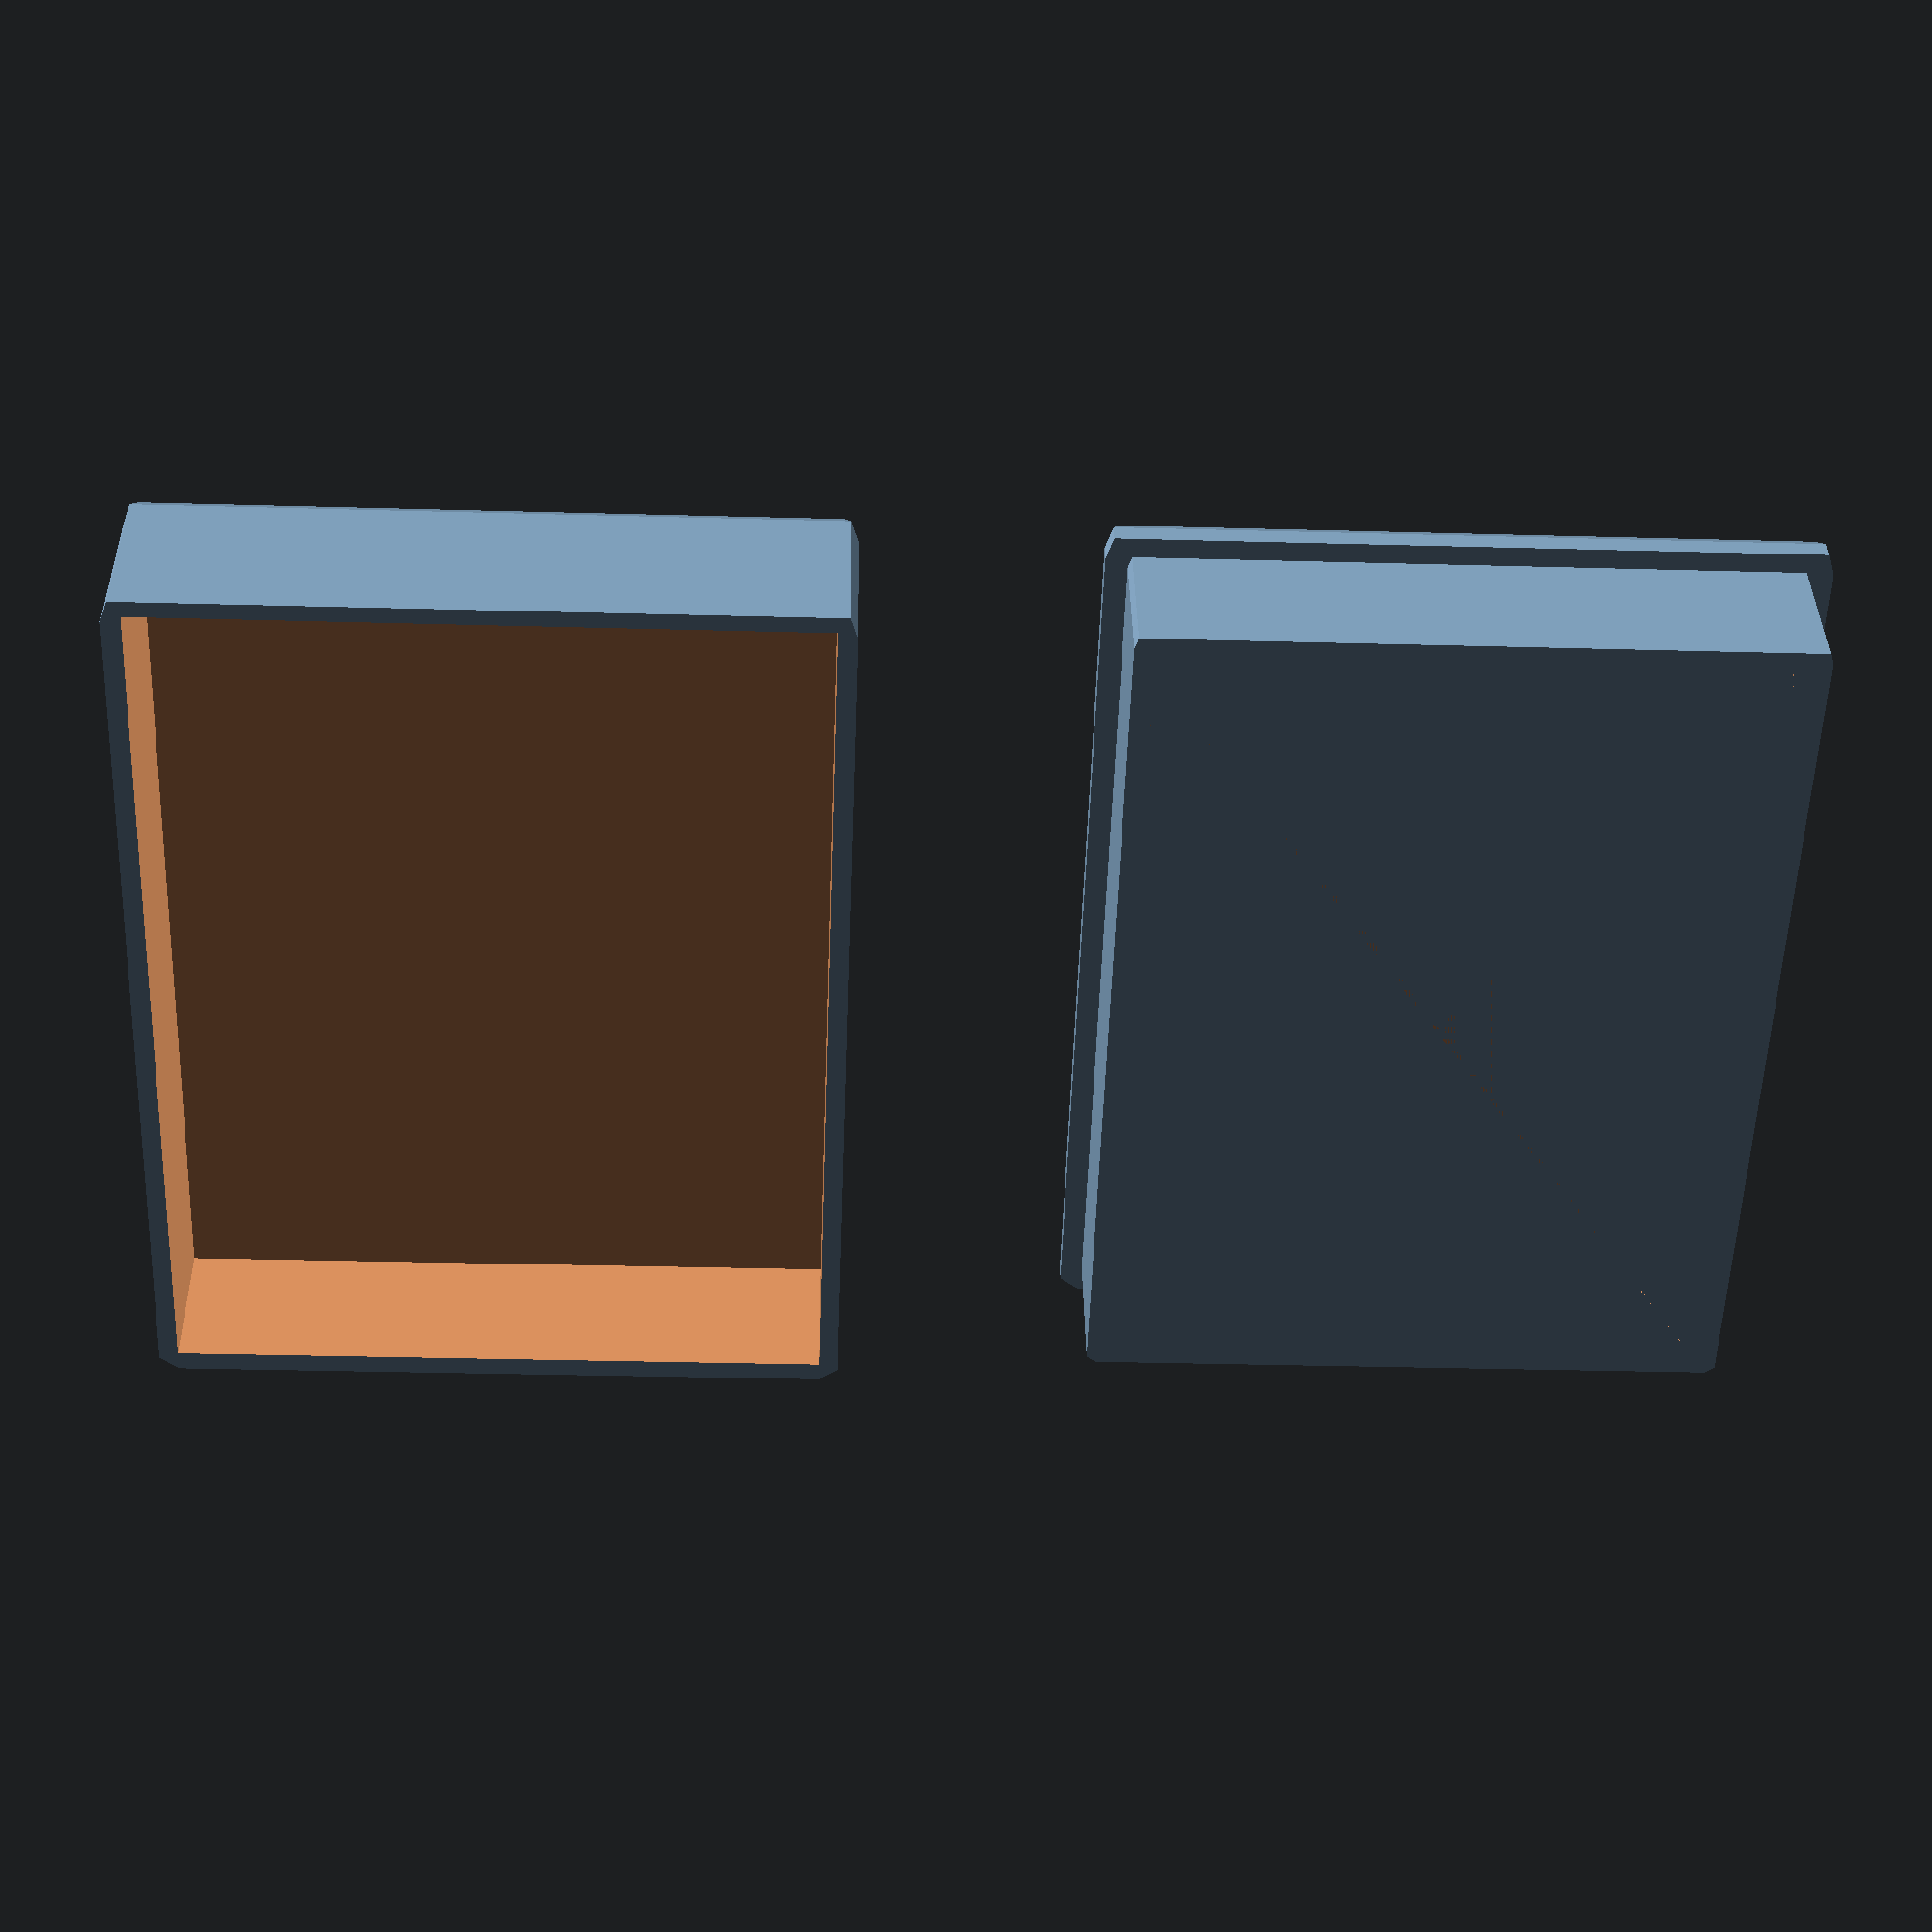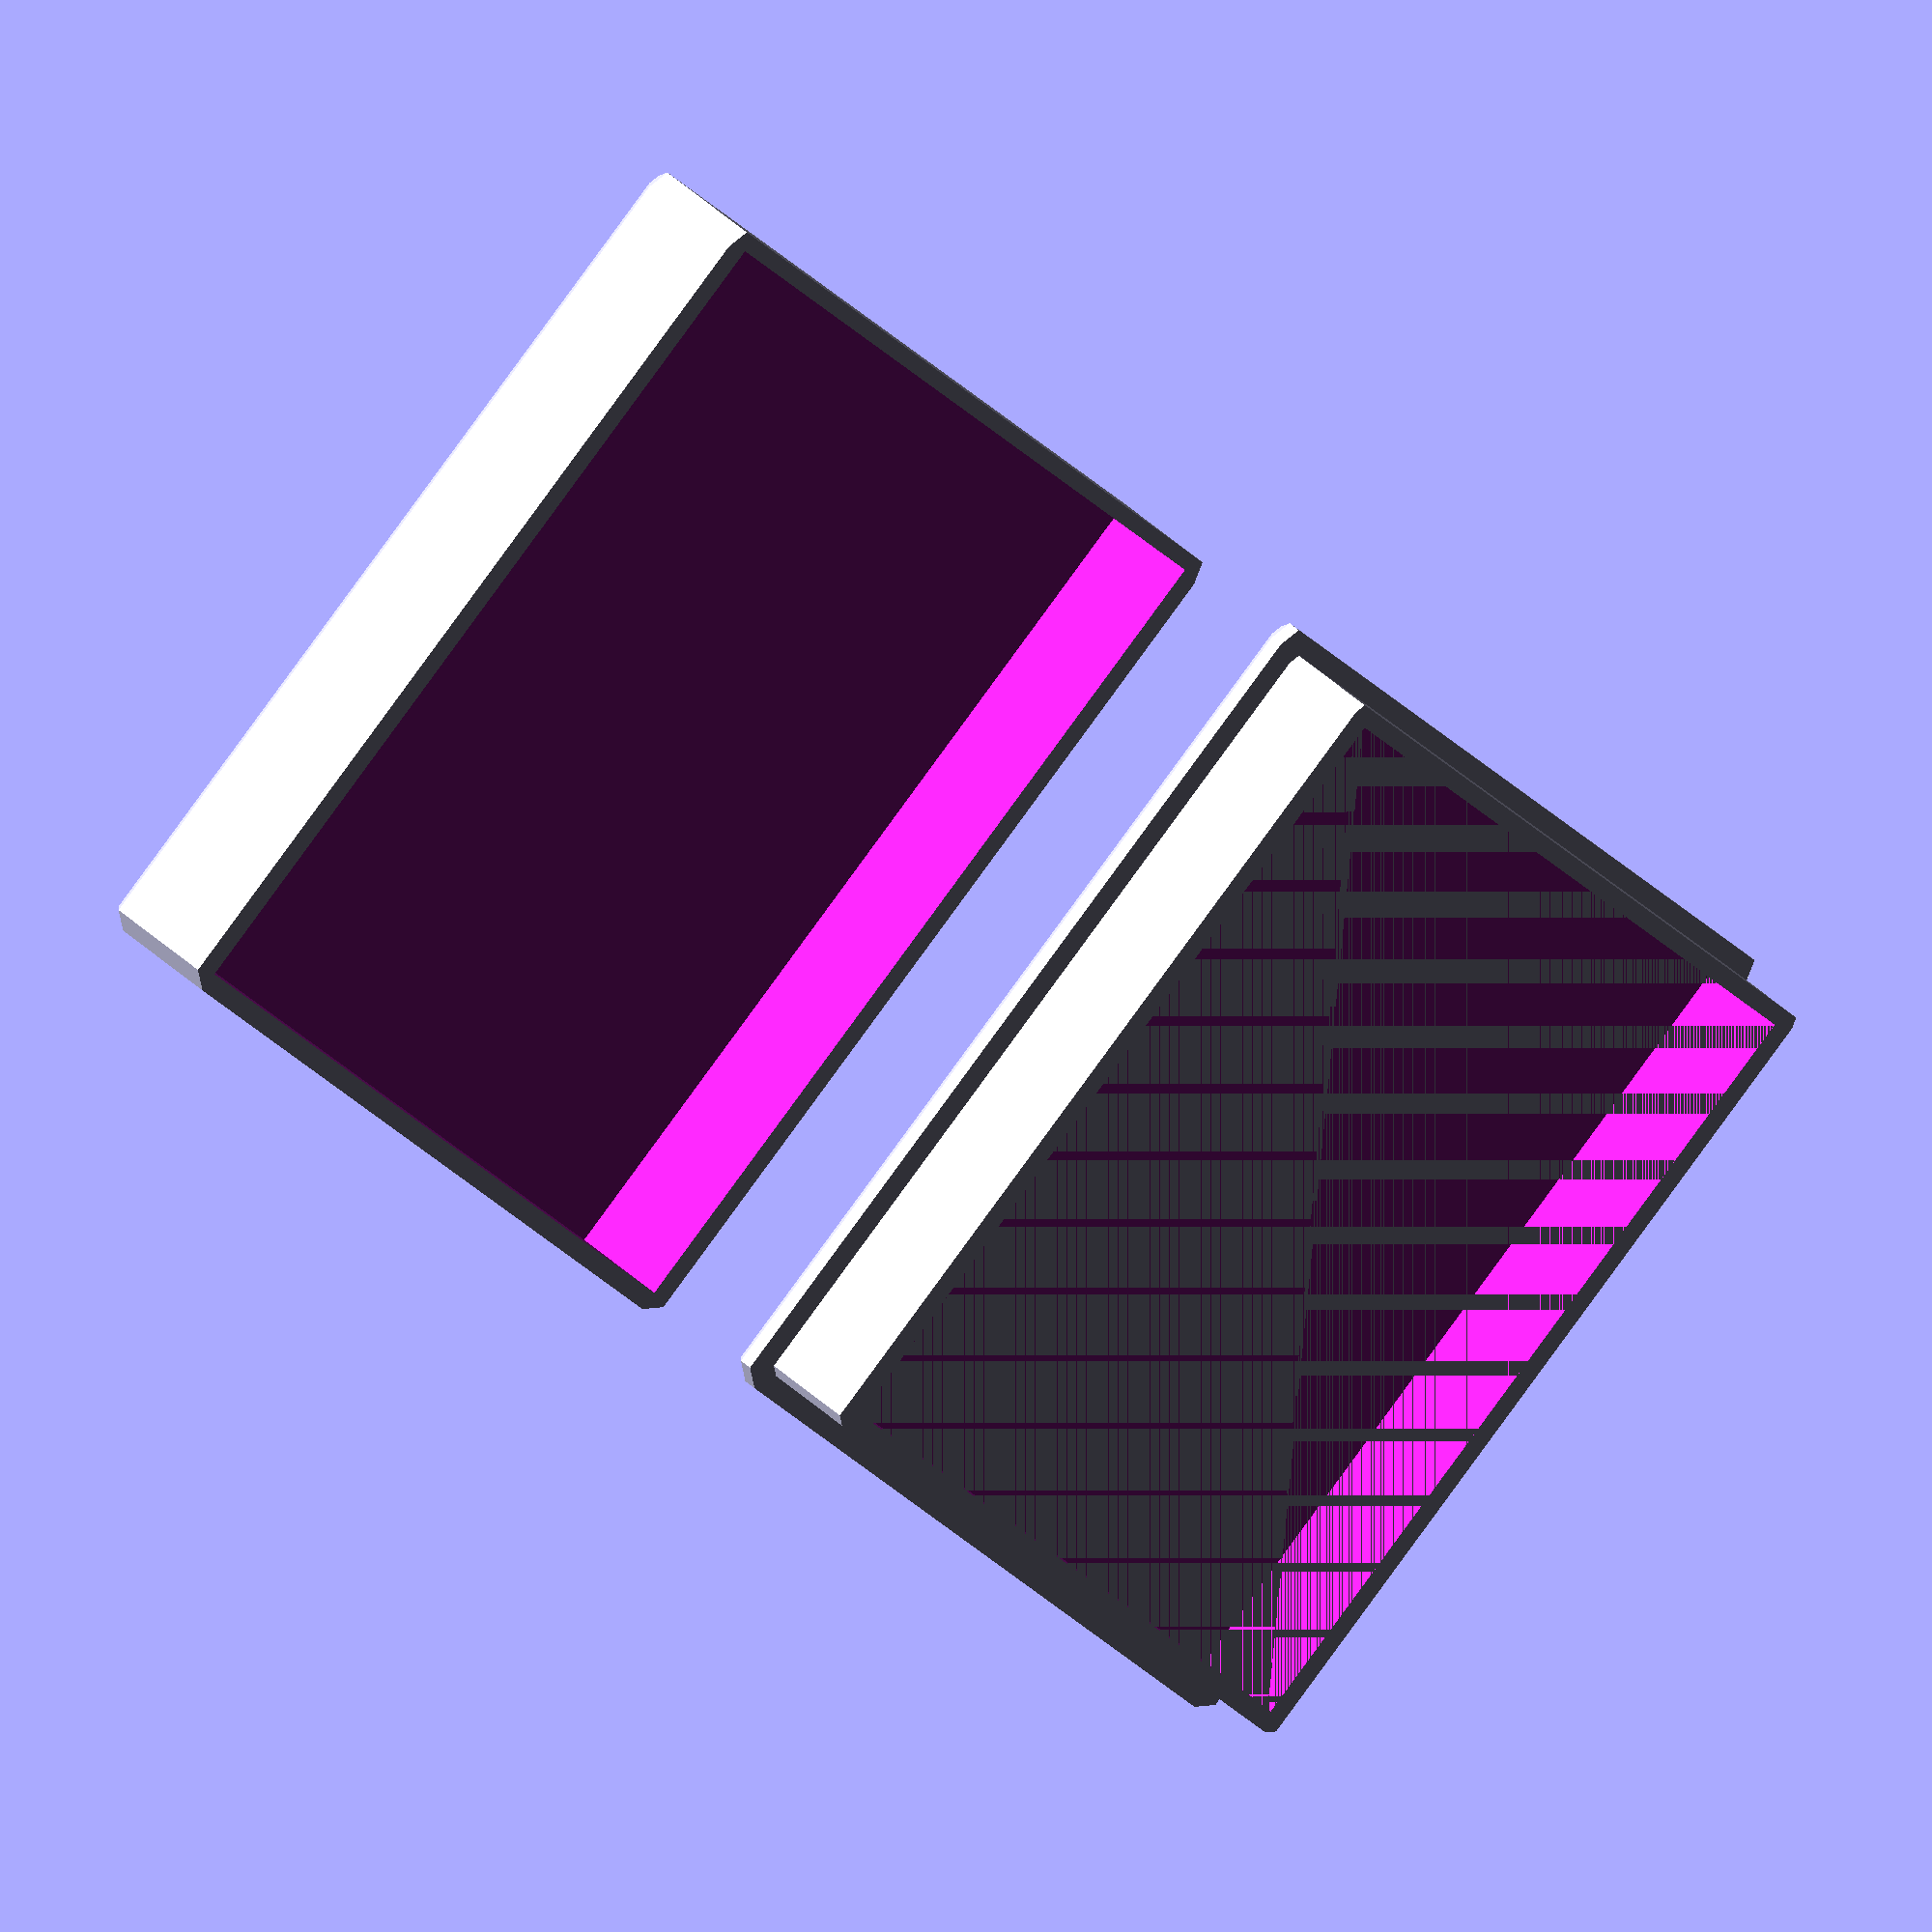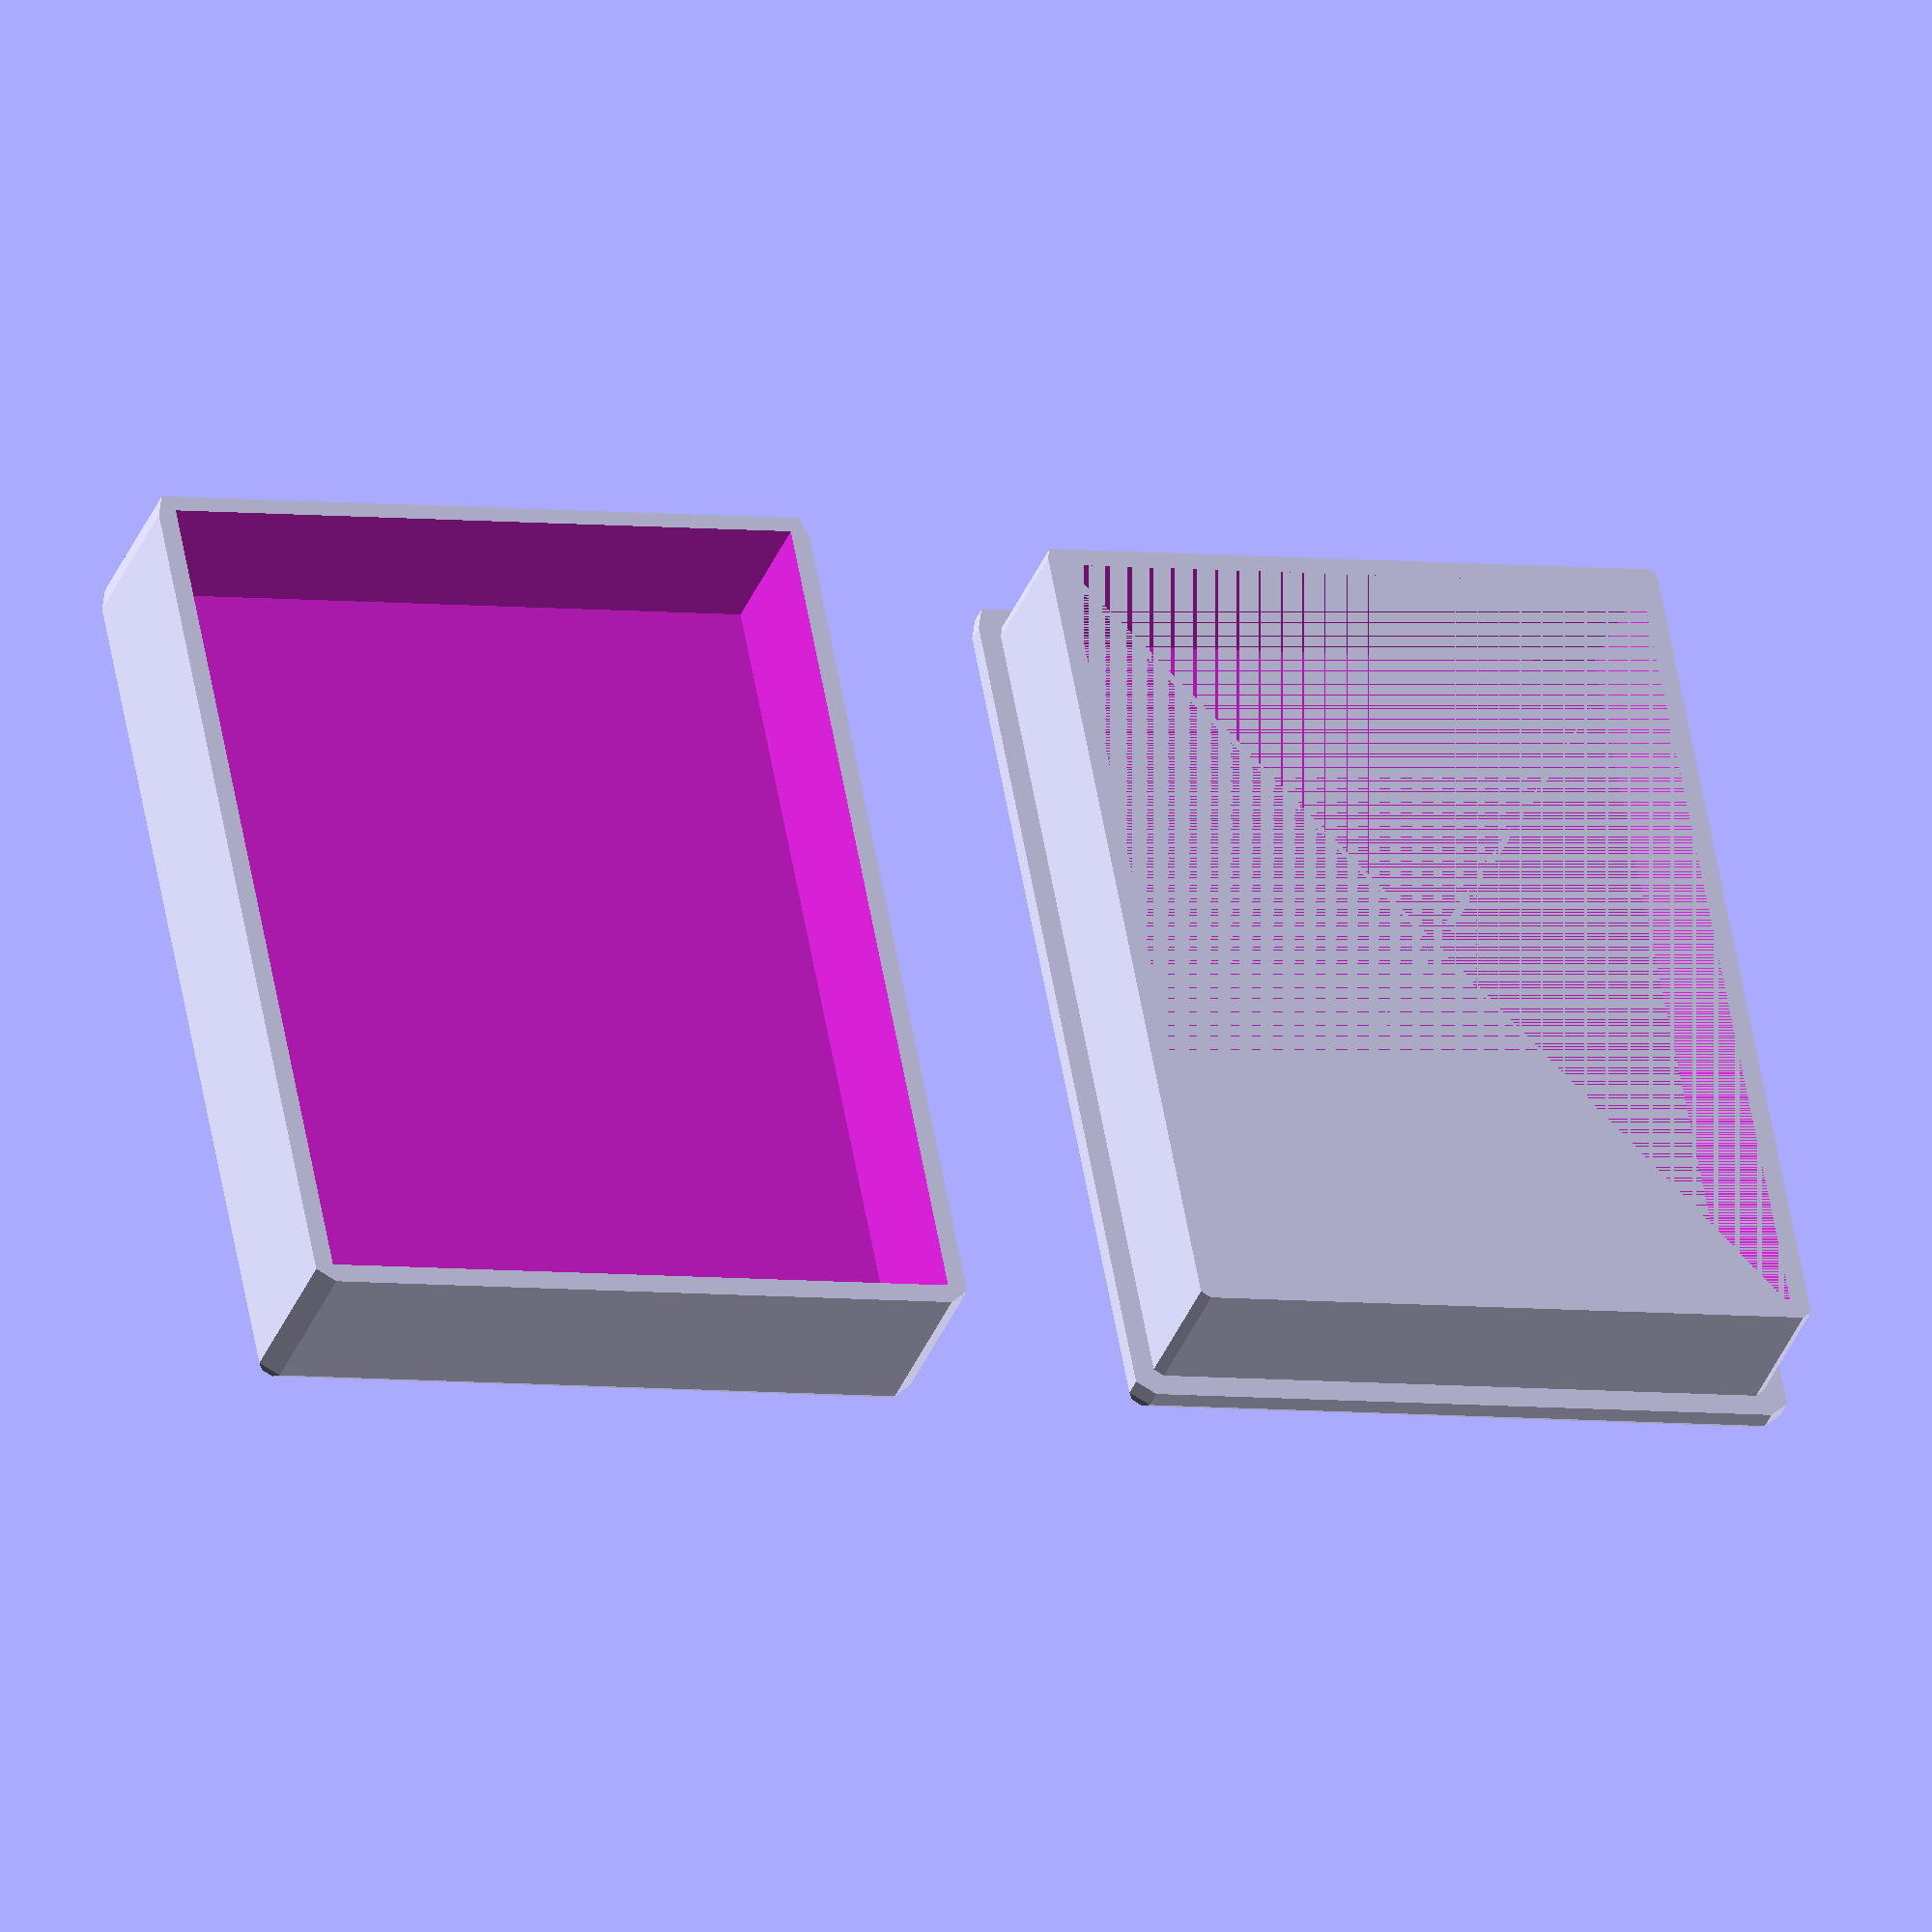
<openscad>
/**************************************************************
 * PARAMETRIC PRECISE BOX version 1.5    (2022-02-24)         *
 * Copyright (c) Tomas "Arci" Kouba, 2021                     *
 * ---------------------------------------------------------- *
 * Licensed under terms of the                                *
 * Creative Commons Attribution-NonCommercial-ShareAlike 4.0  *
 * International (CC BY-NC-SA 4.0) license                    *
 * ---------------------------------------------------------- *
 * History:                                                   *
 *  1.5 (2022-02-24):                                         *
 *    * Add optional text on top part
 *  1.4 (2021-08-31):                                         *
 *    * Fixed depth internal size calculation                 *
 *  1.3 (2021-08-26):                                         *
 *    * Add rounded interrior                                 *
 *  1.2 (2021-08-24):                                         *
 *    * Add external/internal dimensions switch               *
 *    * Add finger gap                                        *
 *  1.1 (2021-03-19):                                         *
 *    * Better/bigger rounded corners                         *
 *    * Fixed bottom part wall Z translation                  *
 *    * Simplified subtracted interiors                       *
 *  1.0 (2021-03-16):                                         *
 *    * Created                                               *
 **************************************************************/

// Preview
main();

/* [Box sizes] */
// Box width (external or internal dimension)
width = 40; // [10:1:200]
// Box height (external or internal dimension)
height = 30; // [10:1:200]
// Box depth (external or internal dimension)
depth = 10; // [5:1:200]
// Dimensions is external (true) or internal (false)
isExternal = true;

/* [Finger gap] */
// Add finger gap
fingerGap = false;
// Finger gap size (25 mm is approx 1 inch)
fingerGapSize = 25; // [5:1:40]

/* [Round corners] */
// Use rounded exterior corners?
rounded = true;
// Corner radius of interrior
interrior_radius = 0; // [0:10]

/* [Texts] */
// Use text on top part
useTextOnTop = false;
// Text on top part
textOnTop = "Some text";
// Size of text on top part
textOnTopSize = 3; // [1:1:15]
// Depth of text on top part
textOnTopDepth = 0.15; // [0.1:0.01:0.4]

/* [Options] */
// Wall thickness (2 lines for small boxes)
wt = .86; // [0.4:.01:2]
// Lid tolerance (space between walls of bottom and top part)
lt = .1; // [0.05:.01:0.5]

/* [Render part] */
// Top part
topPart = true;
// Bottom part
bottomPart = true;

/* [Hidden] */
// Top tolerance (top space between botom walls and roof)
tt = .4;
// Inner round (manipulation enhancement)
ir = max(.4, wt / 2);
// Better rounds
$fn = $preview ? $fn : 20; 
// External dimensions (computed)
_width = isExternal ? width : width + 4 * wt + 2 * lt;
_height = isExternal ? height : height + 4 * wt + 2 * lt;
_depth = isExternal ? depth : depth + 4 * wt;

module main() {
  if (bottomPart) translate([0, 5, 0]) part_bottom();
  if (topPart) translate([0, 0 - height - 5, 0]) part_top();
}

module part_bottom() {
  difference(){
    union() {
      if (rounded) {
        r_cube([_width, _height, 2 * wt], wt);
      }
      else {
        cube([_width, _height, 2 * wt]);
      }
      translate([wt + lt, wt + lt, 0]) 
        r_cube([_width - 2 * wt - 2 * lt, _height - 2 * wt - 2 * lt, _depth - 2 * wt - tt], ir, false, false);
    }
    // Comparment hole
    translate([2 * wt + lt, 2 * wt + lt, 2 * wt]) 
      r_cube([_width - 4 * wt - 2 * lt, _height - 4 * wt - 2 * lt, _depth - 4 * wt - tt], interrior_radius, true, false);
    if (fingerGap) {
      union() {
        translate([6 * wt + lt + fingerGapSize / 2, 0, 2 * wt + fingerGapSize / 2])
          rotate([-90, 0, 0])
            cylinder(d = fingerGapSize, h = _height); // Gap cylinder
        translate([6 * wt + lt, 0, 2 * wt + fingerGapSize / 2])
          cube([fingerGapSize, _height, _depth - (4 * wt + lt + fingerGapSize / 2)]);
      }
    }
  }
}

module part_top() {
  difference(){
    if (rounded) {
      r_cube([_width, _height, _depth - 2 * wt], wt);
    }
    else {
      cube([_width, _height, _depth - 2 * wt]);
    }
    translate([wt, wt, 2 * wt]) 
      cube([_width - 2 * wt, _height - 2 * wt, _depth]);
    if (useTextOnTop) {
      translate([wt + _width / 2, wt + _height / 2, 0])
        linear_extrude(textOnTopDepth)
          mirror([1, 0, 0])
            text(textOnTop, size = textOnTopSize, 
              halign = "center", valign = "center");
    }
  }    
}


// Helper module for rounded cube
module r_cube(size, radius, bottom_round = true, top_round = false) {
  if(radius == 0) {
    // Do simple cube
    cube(size);
  } else {
    // Do rounded corners
    points = [
      [radius, radius], 
      [size[0] - radius, radius],
      [size[0] - radius, size[1] - radius],
      [radius, size[1] - radius]
    ];
    hull() {
      translate([0, 0, radius]) 
      for(pos = points) {
        translate(pos) {
          if (bottom_round) 
            sphere(r = radius); 
          else 
            cylinder(r = radius, h = tt);
        }
      }
      translate([0, 0, size[2] - (top_round ? radius : tt)]) 
      for(pos = points) {
        translate(pos) {
          if (top_round) 
            sphere(r = radius); 
          else {
            cylinder(r = radius, h = tt);
          }
        }
      }
    }
  }
}

</openscad>
<views>
elev=143.7 azim=272.1 roll=180.9 proj=p view=wireframe
elev=337.2 azim=131.7 roll=332.8 proj=o view=solid
elev=214.9 azim=259.3 roll=199.1 proj=o view=solid
</views>
